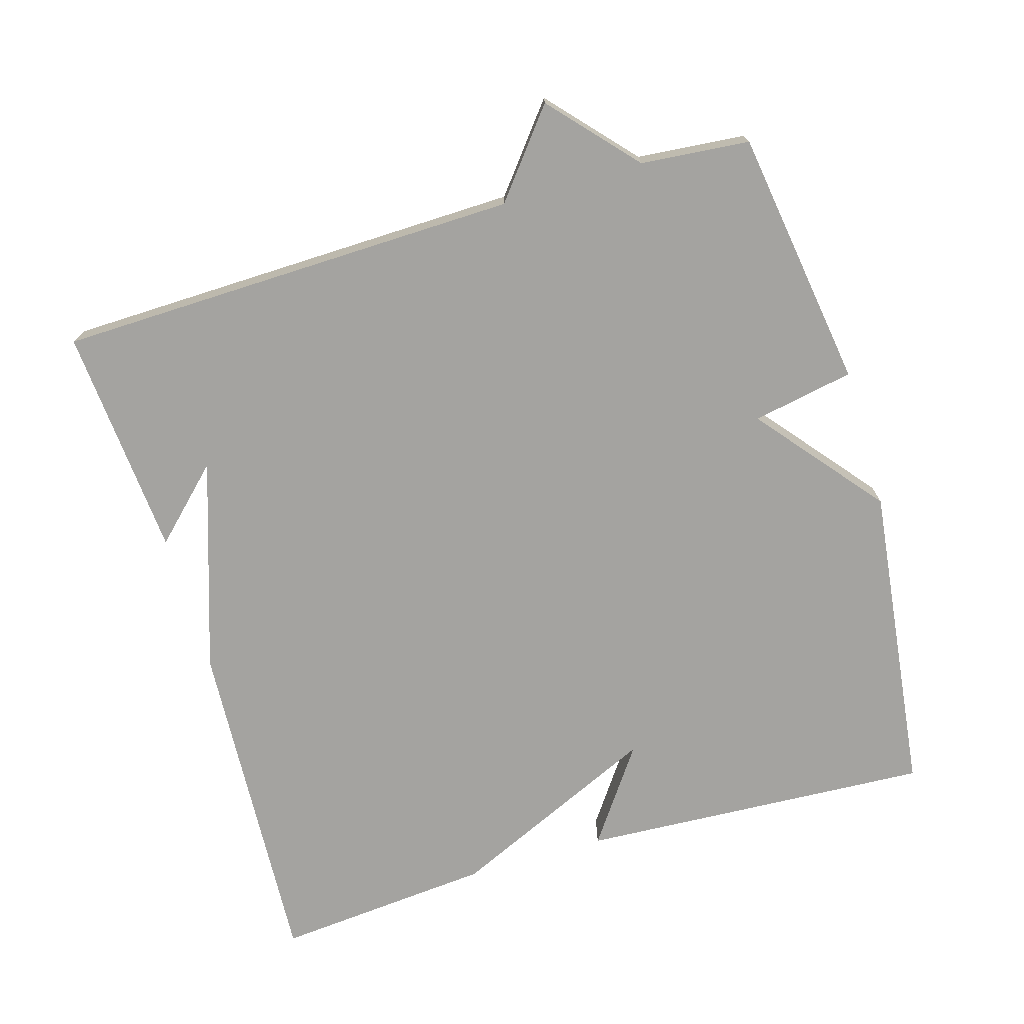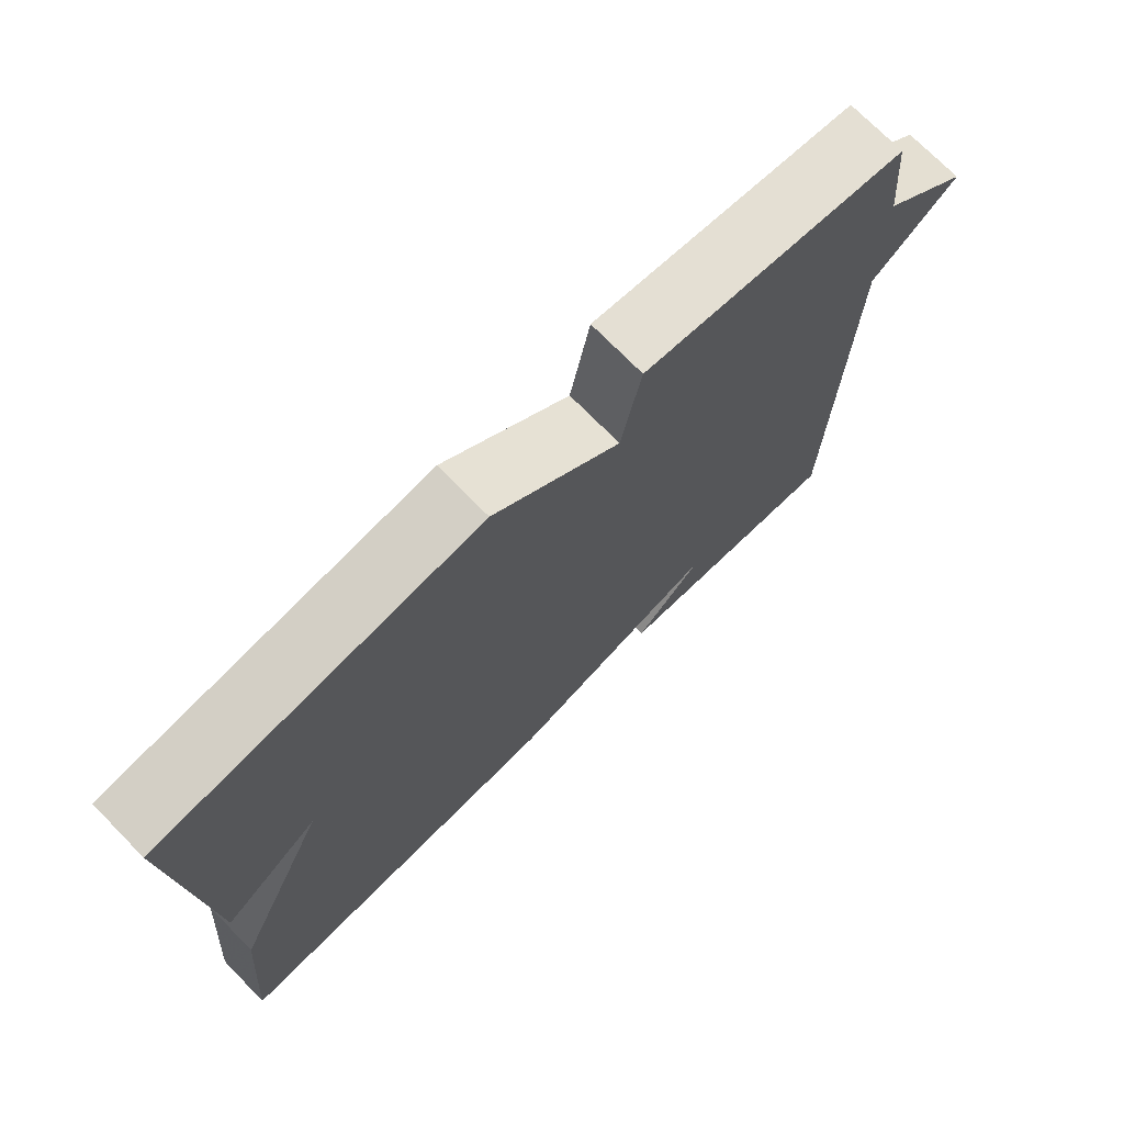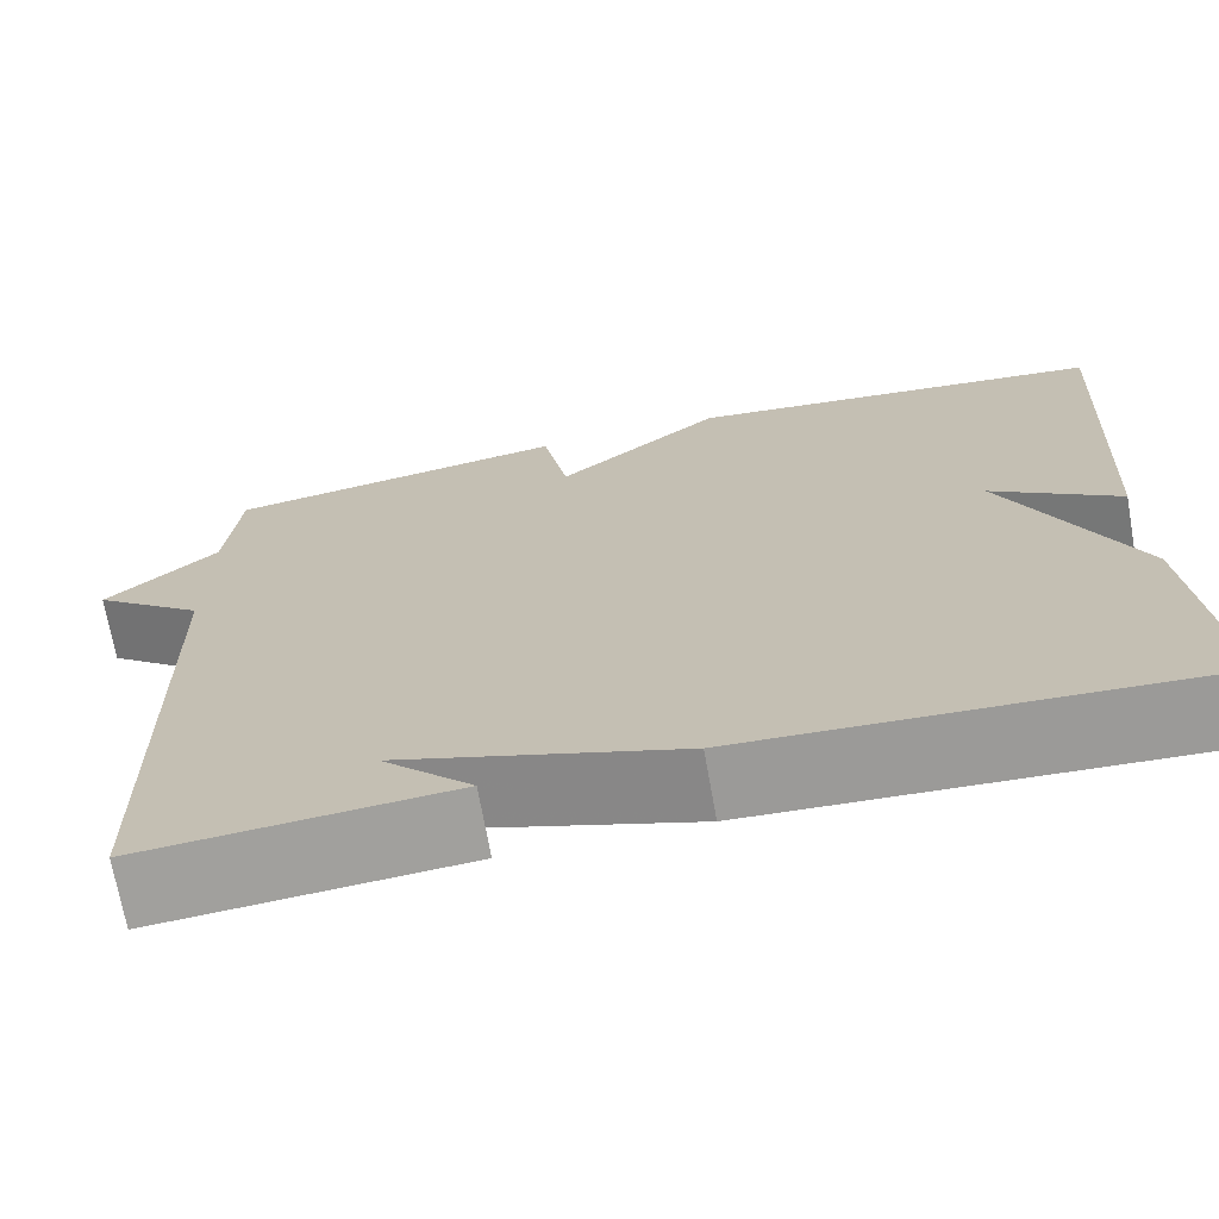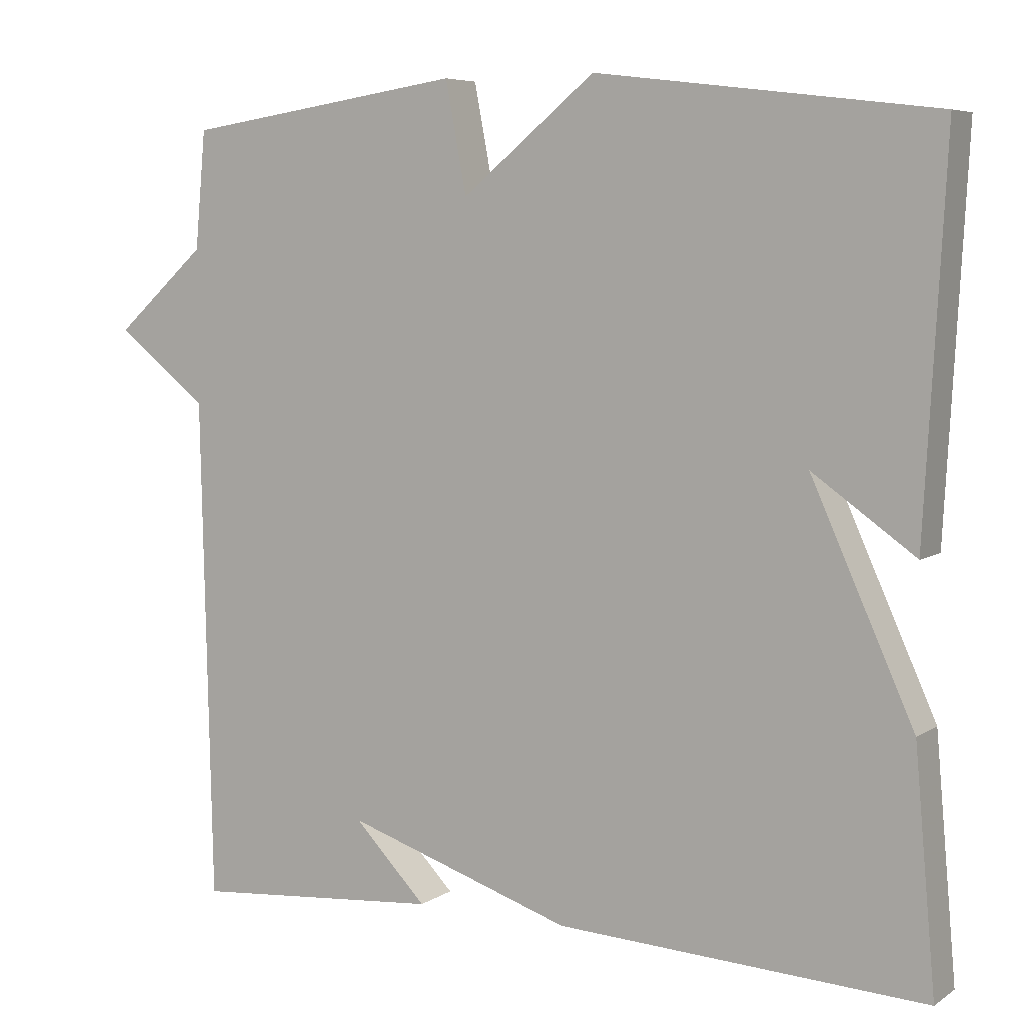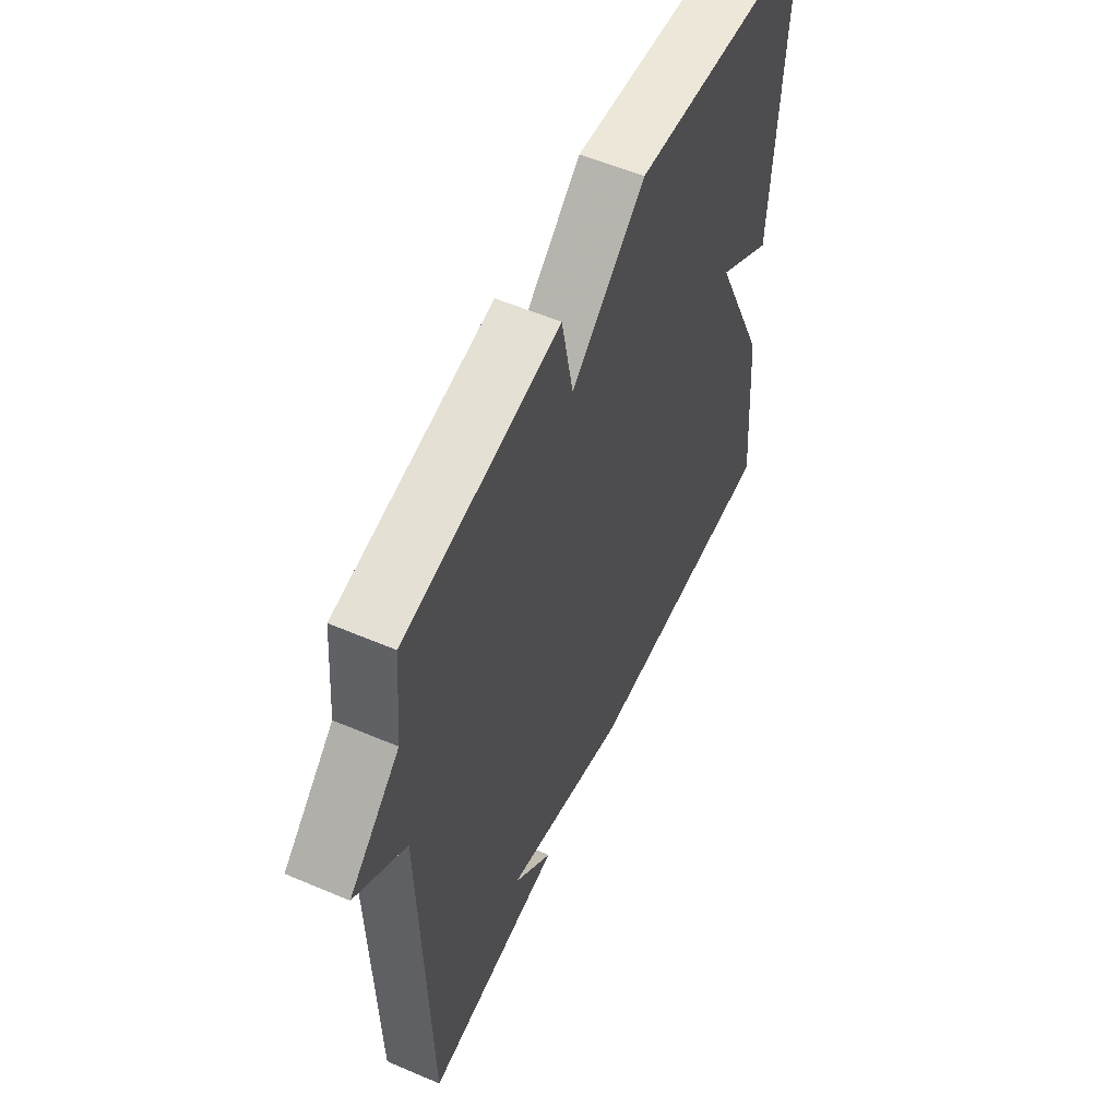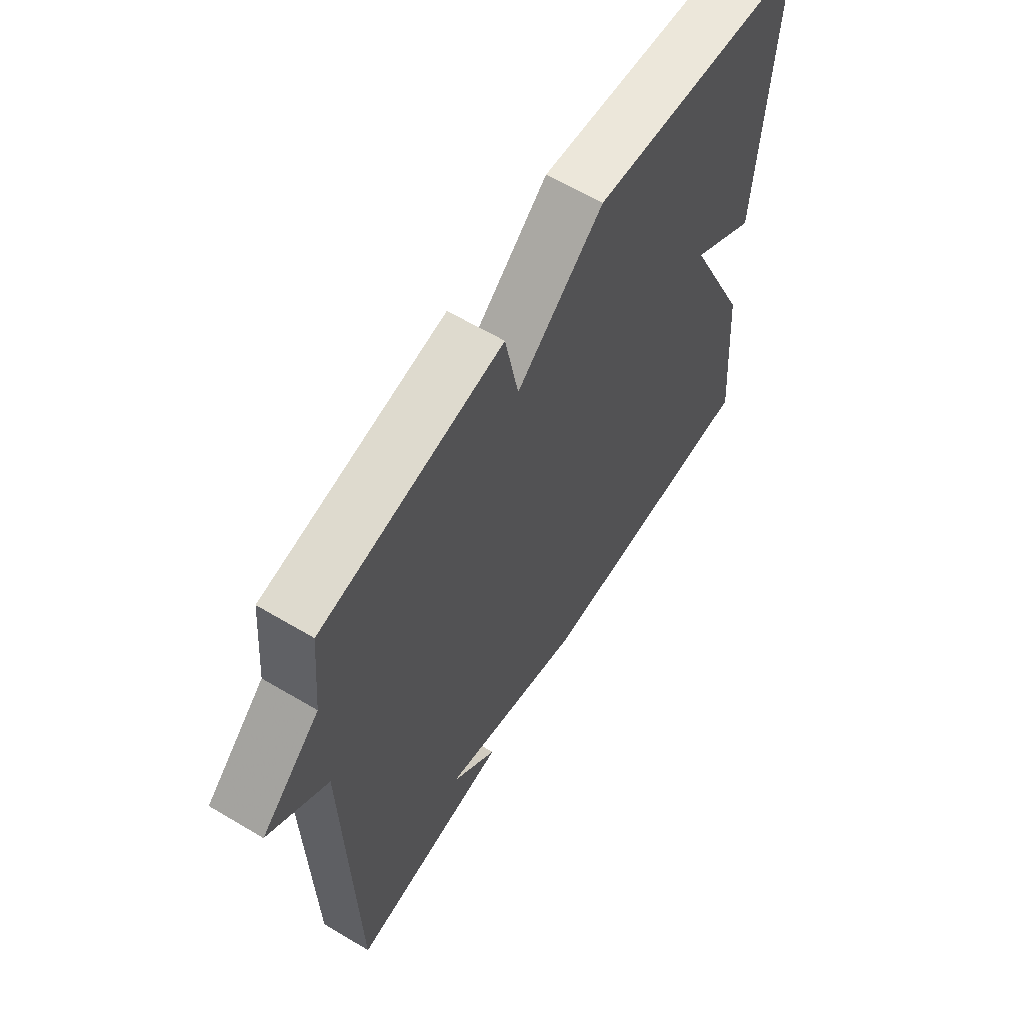
<metadata>
{"format":"obj","ext":"obj","renderer":"f3d","projection":"perspective","resolution":1024,"background":"white","views":[{"elev":-72.8,"azim":-73.5,"up":"+Y"},{"elev":73.3,"azim":135.5,"up":"+Z"},{"elev":-70.5,"azim":10.1,"up":"+Z"},{"elev":6.3,"azim":29.3,"up":"+Z"},{"elev":56.5,"azim":-66.0,"up":"+Z"},{"elev":62.2,"azim":-58.9,"up":"+Z"}]}
</metadata>
<code>
v 0.5 0.07 0.5
v 0.473 0.07 0.006
v 0.34 0.07 0.1
v 0.473 0.07 -0.194
v 0.5 0.07 -0.5
v 0.023 0.07 -0.474
v -0.271 0.07 -0.377
v -0.177 0.07 -0.474
v -0.5 0.07 -0.5
v -0.514 0.07 0.148
v -0.632 0.07 0.242
v -0.514 0.07 0.348
v -0.5 0.07 0.5
v -0.138 0.07 0.554
v -0.111 0.07 0.412
v 0.062 0.07 0.554
v 0.5 0 0.5
v 0.473 0 0.006
v 0.34 0 0.1
v 0.473 0 -0.194
v 0.5 0 -0.5
v 0.023 0 -0.474
v -0.271 0 -0.377
v -0.177 0 -0.474
v -0.5 0 -0.5
v -0.514 0 0.148
v -0.632 0 0.242
v -0.514 0 0.348
v -0.5 0 0.5
v -0.138 0 0.554
v -0.111 0 0.412
v 0.062 0 0.554
f 15 16 1
f 12 13 14 15
f 12 15 1
f 11 12 1
f 10 11 1
f 7 8 9
f 7 9 10 1
f 5 6 7
f 4 5 7
f 3 4 7
f 1 2 3
f 1 3 7
f 17 32 31
f 31 30 29 28
f 17 31 28
f 17 28 27
f 17 27 26
f 25 24 23
f 17 26 25 23
f 23 22 21
f 23 21 20
f 23 20 19
f 19 18 17
f 23 19 17
f 1 17 18 2
f 2 18 19 3
f 3 19 20 4
f 4 20 21 5
f 5 21 22 6
f 6 22 23 7
f 7 23 24 8
f 8 24 25 9
f 9 25 26 10
f 10 26 27 11
f 11 27 28 12
f 12 28 29 13
f 13 29 30 14
f 14 30 31 15
f 15 31 32 16
f 16 32 17 1

</code>
